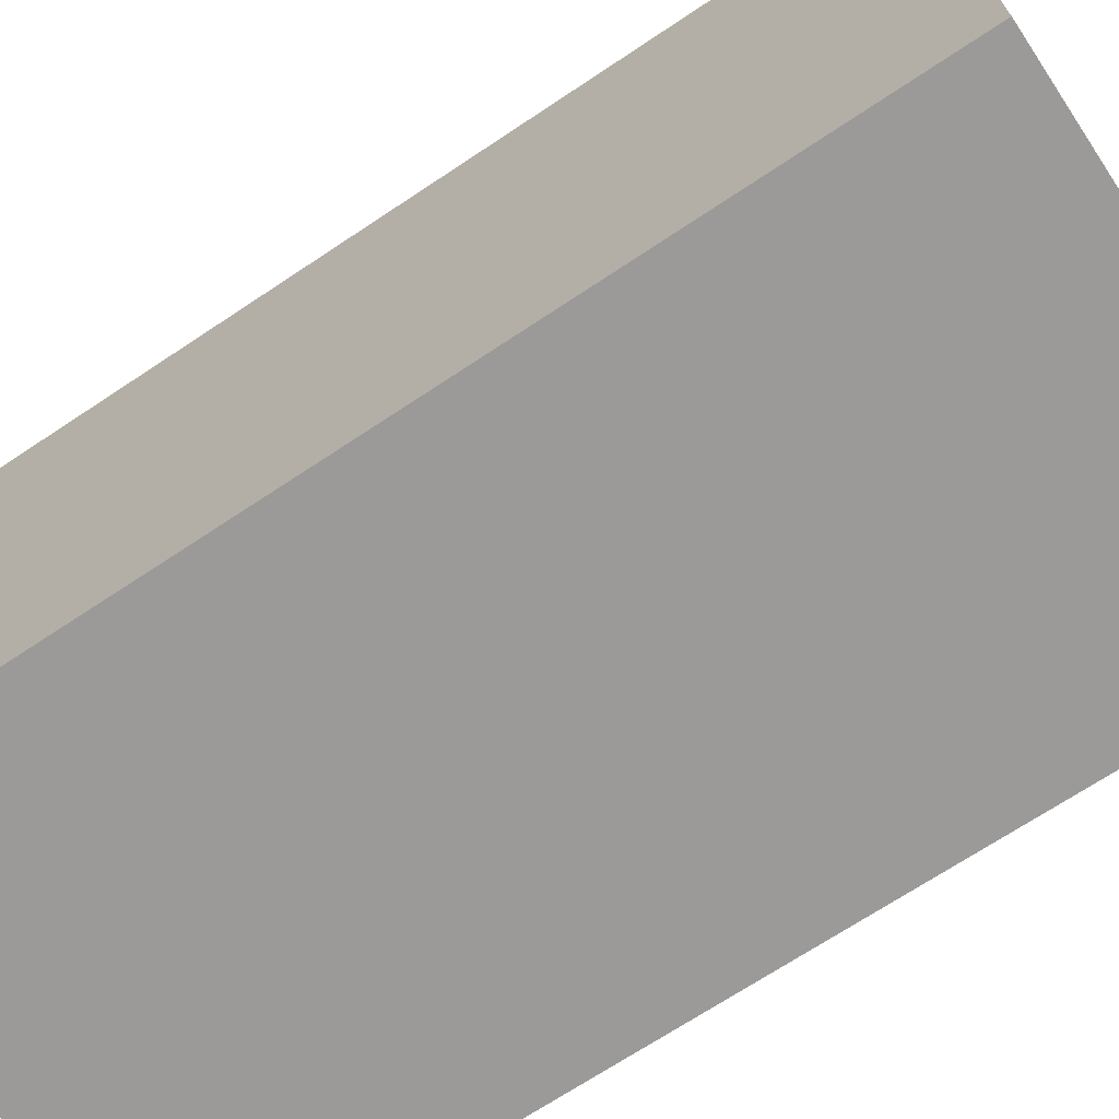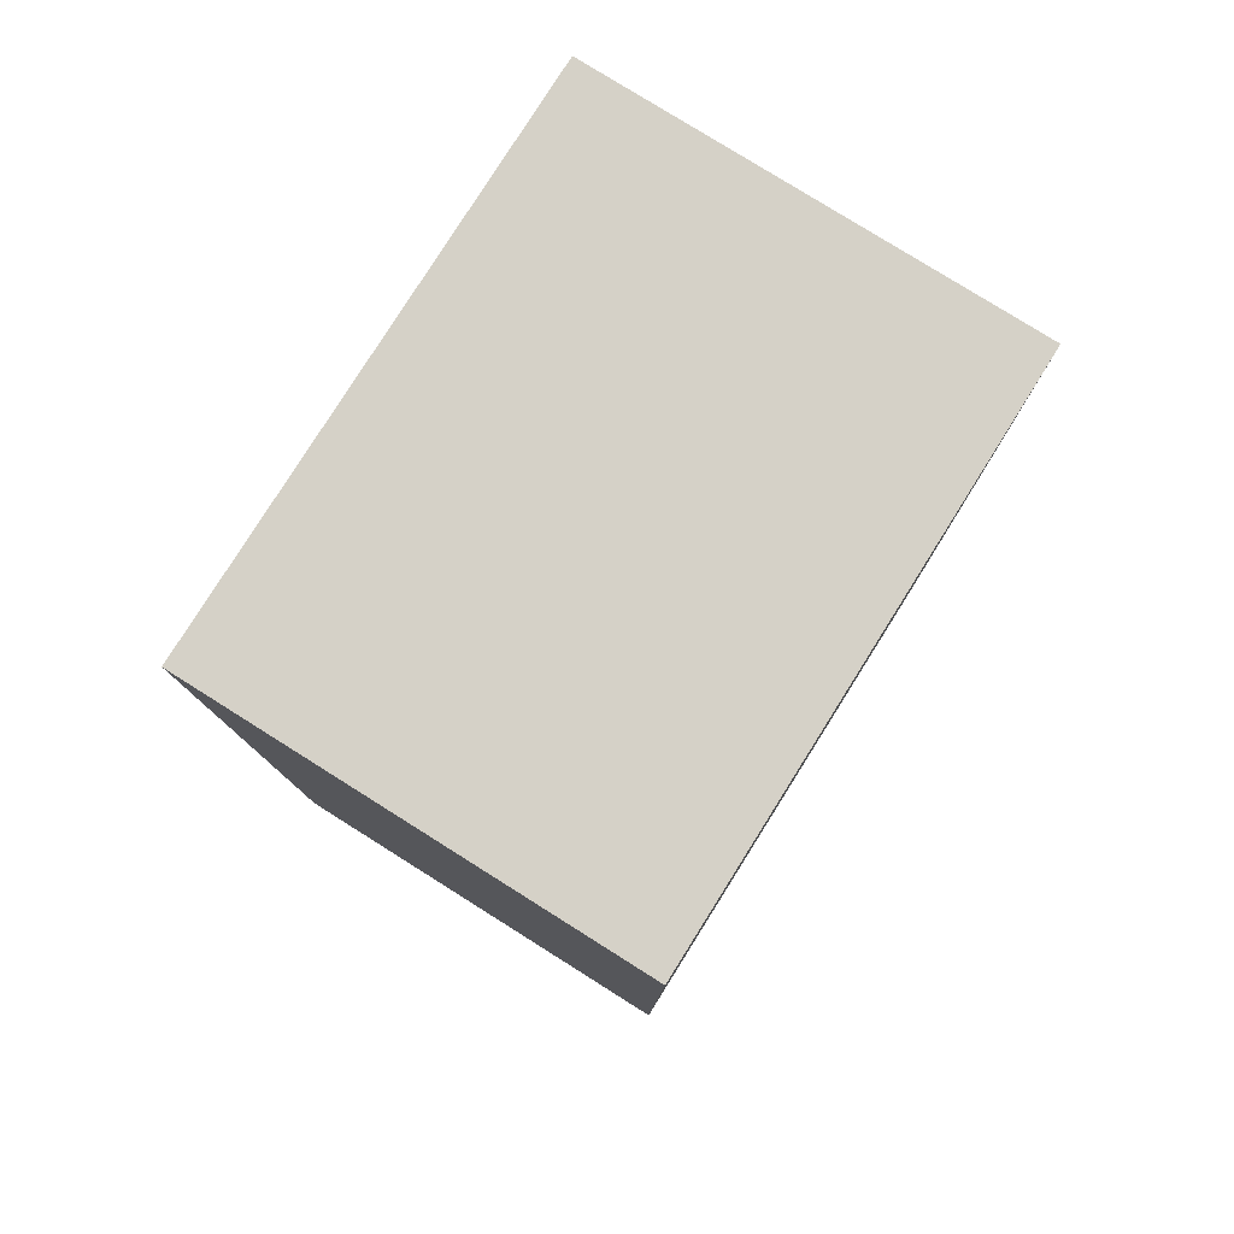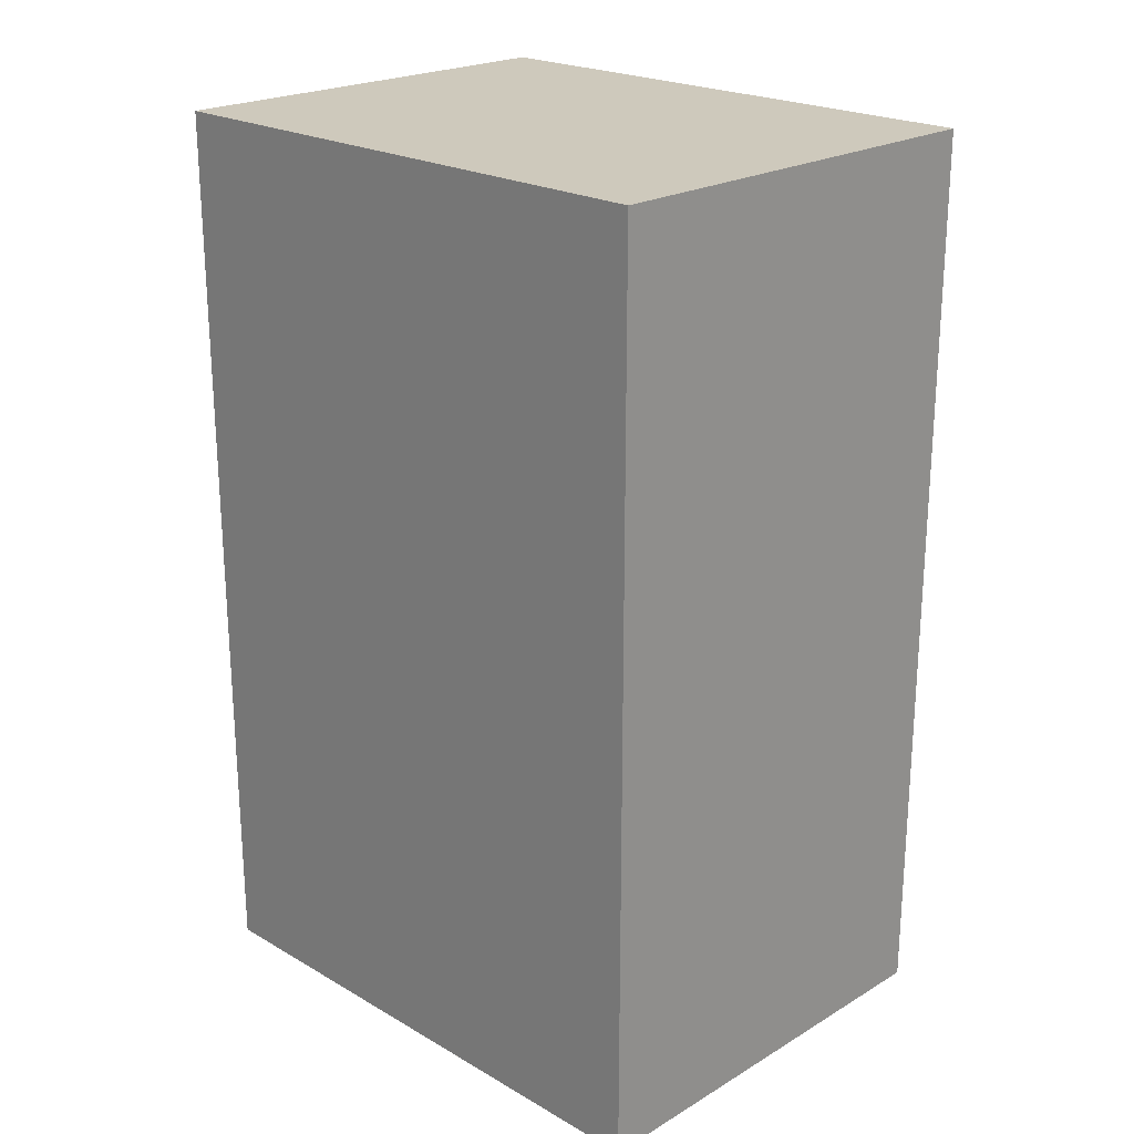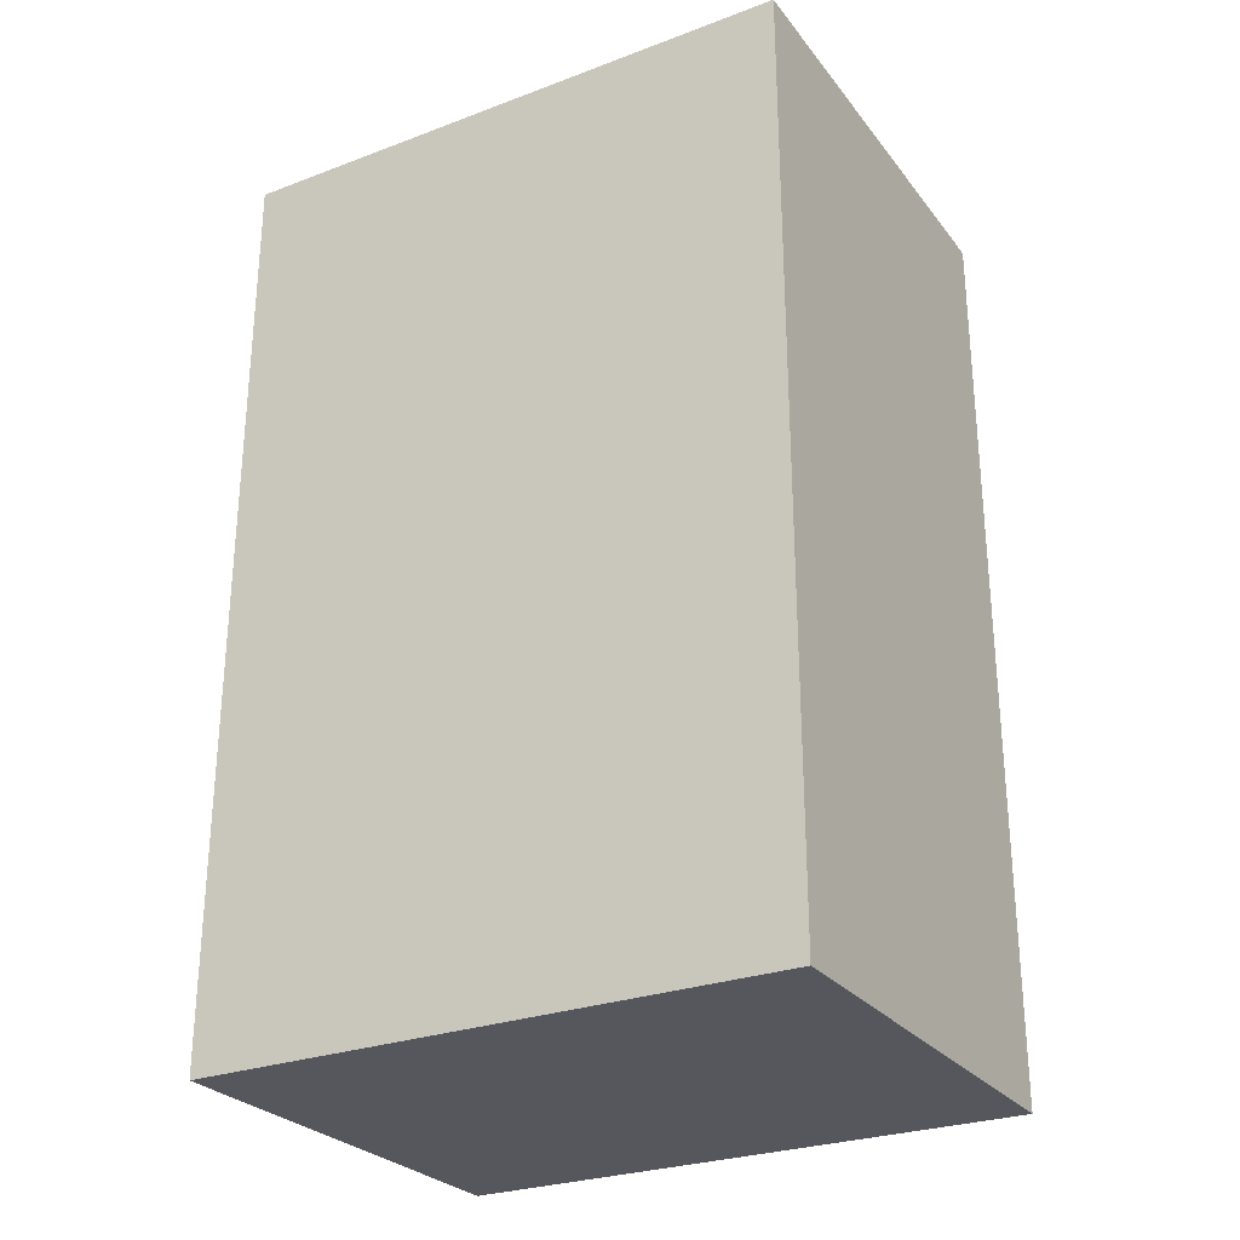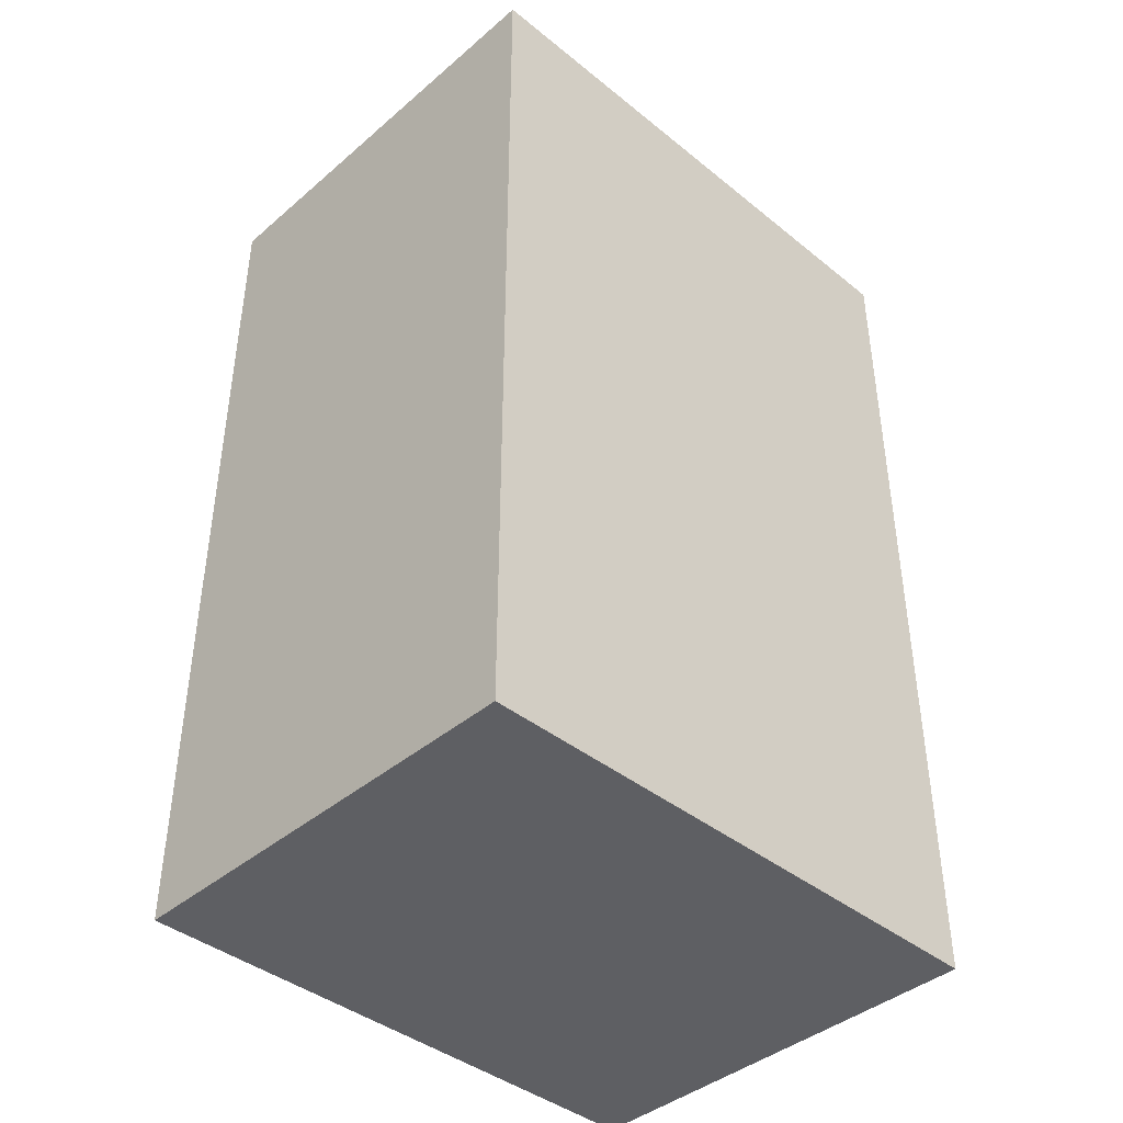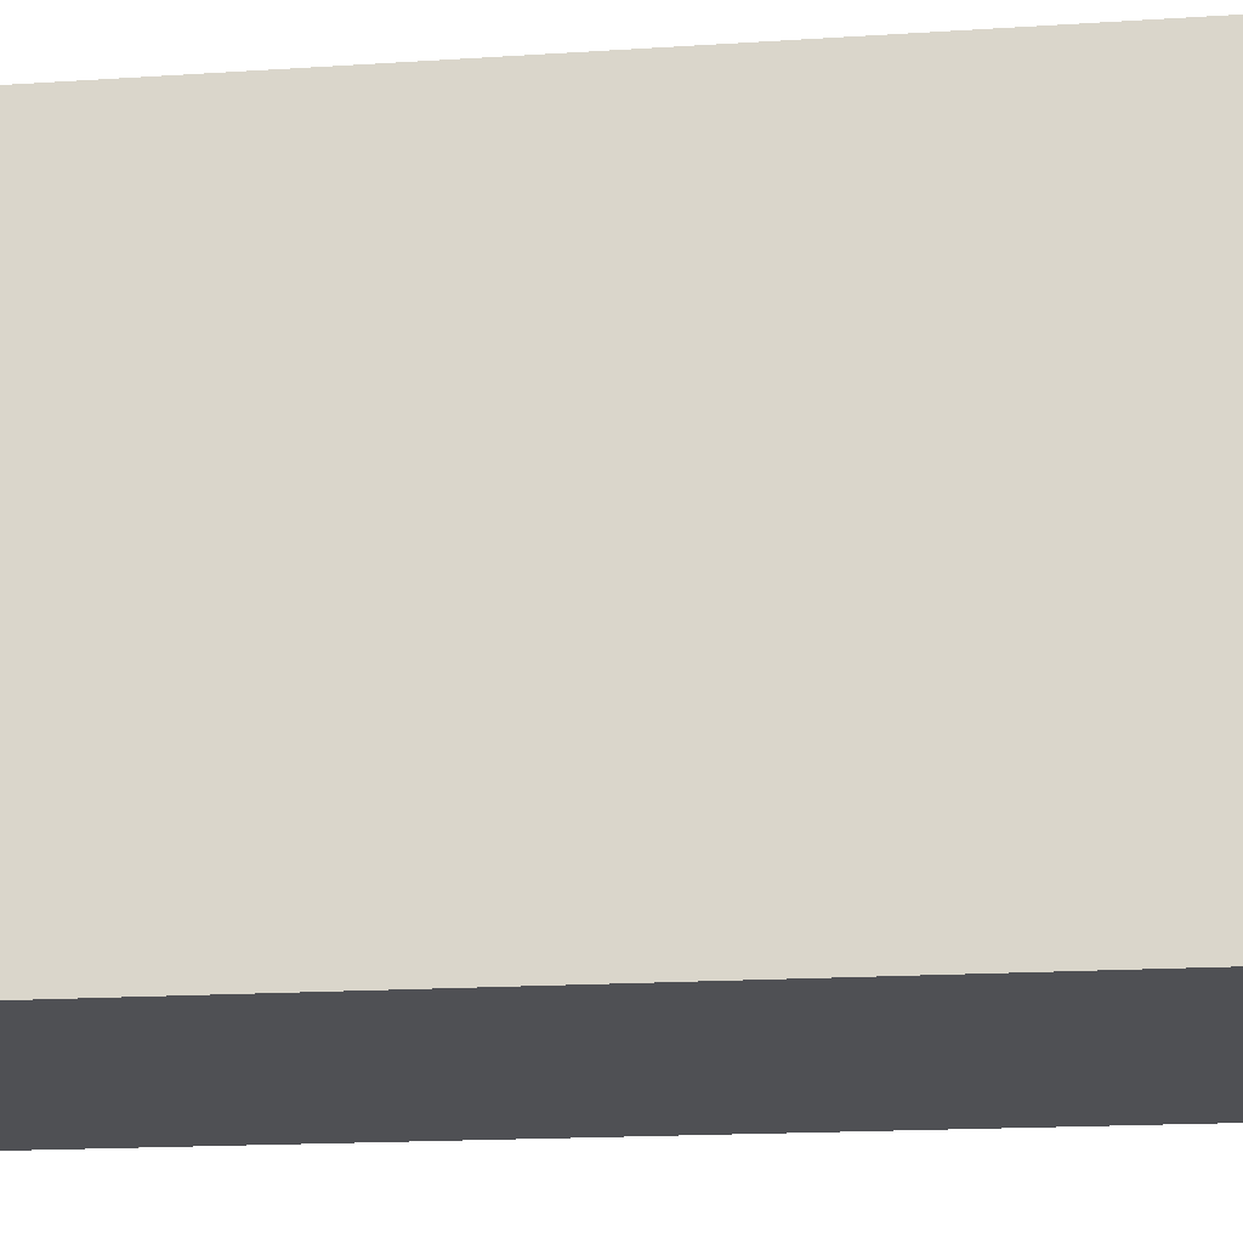
<metadata>
{"format":"obj","ext":"obj","renderer":"f3d","projection":"perspective","resolution":1024,"background":"white","views":[{"elev":-69.6,"azim":123.7,"up":"+Z"},{"elev":79.2,"azim":32.1,"up":"+Y"},{"elev":22.3,"azim":134.6,"up":"+Y"},{"elev":-27.6,"azim":-60.2,"up":"+Y"},{"elev":-41.3,"azim":-134.2,"up":"+Y"},{"elev":-19.0,"azim":-83.2,"up":"+Z"}]}
</metadata>
<code>
v -27 56 -35
v -27 56 35
v 27 56 35
v 27 56 35
v 27 56 -35
v -27 56 -35
v -27 56 35
v -27 -56 35
v 27 -56 35
v 27 -56 35
v 27 56 35
v -27 56 35
v -27 56 -35
v -27 -56 -35
v -27 -56 35
v -27 -56 35
v -27 56 35
v -27 56 -35
v 27 56 -35
v 27 -56 -35
v -27 -56 -35
v -27 -56 -35
v -27 56 -35
v 27 56 -35
v 27 56 35
v 27 -56 35
v 27 -56 -35
v 27 -56 -35
v 27 56 -35
v 27 56 35
v -27 -56 -35
v 27 -56 35
v -27 -56 35
v 27 -56 35
v -27 -56 -35
v 27 -56 -35
f 1 2 3
f 4 5 6
f 7 8 9
f 10 11 12
f 13 14 15
f 16 17 18
f 19 20 21
f 22 23 24
f 25 26 27
f 28 29 30
f 31 32 33
f 34 35 36

</code>
